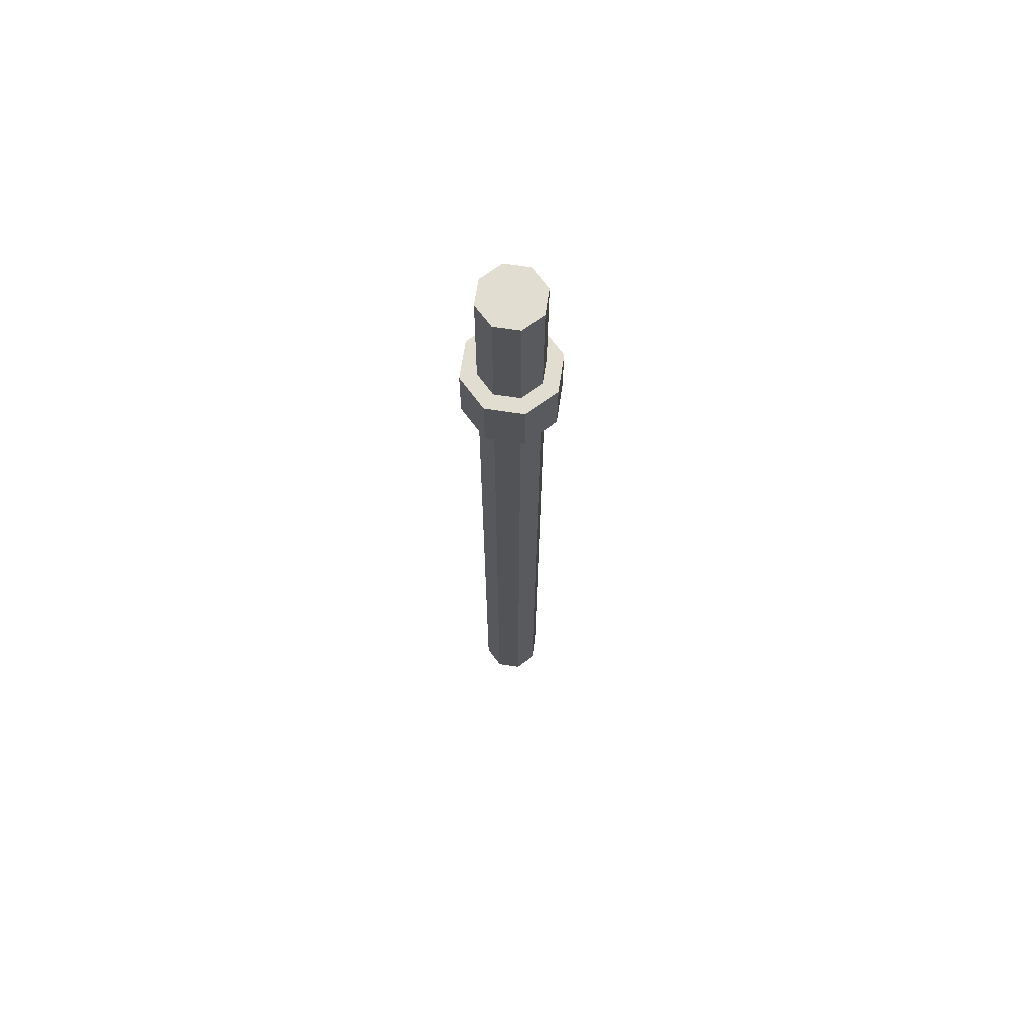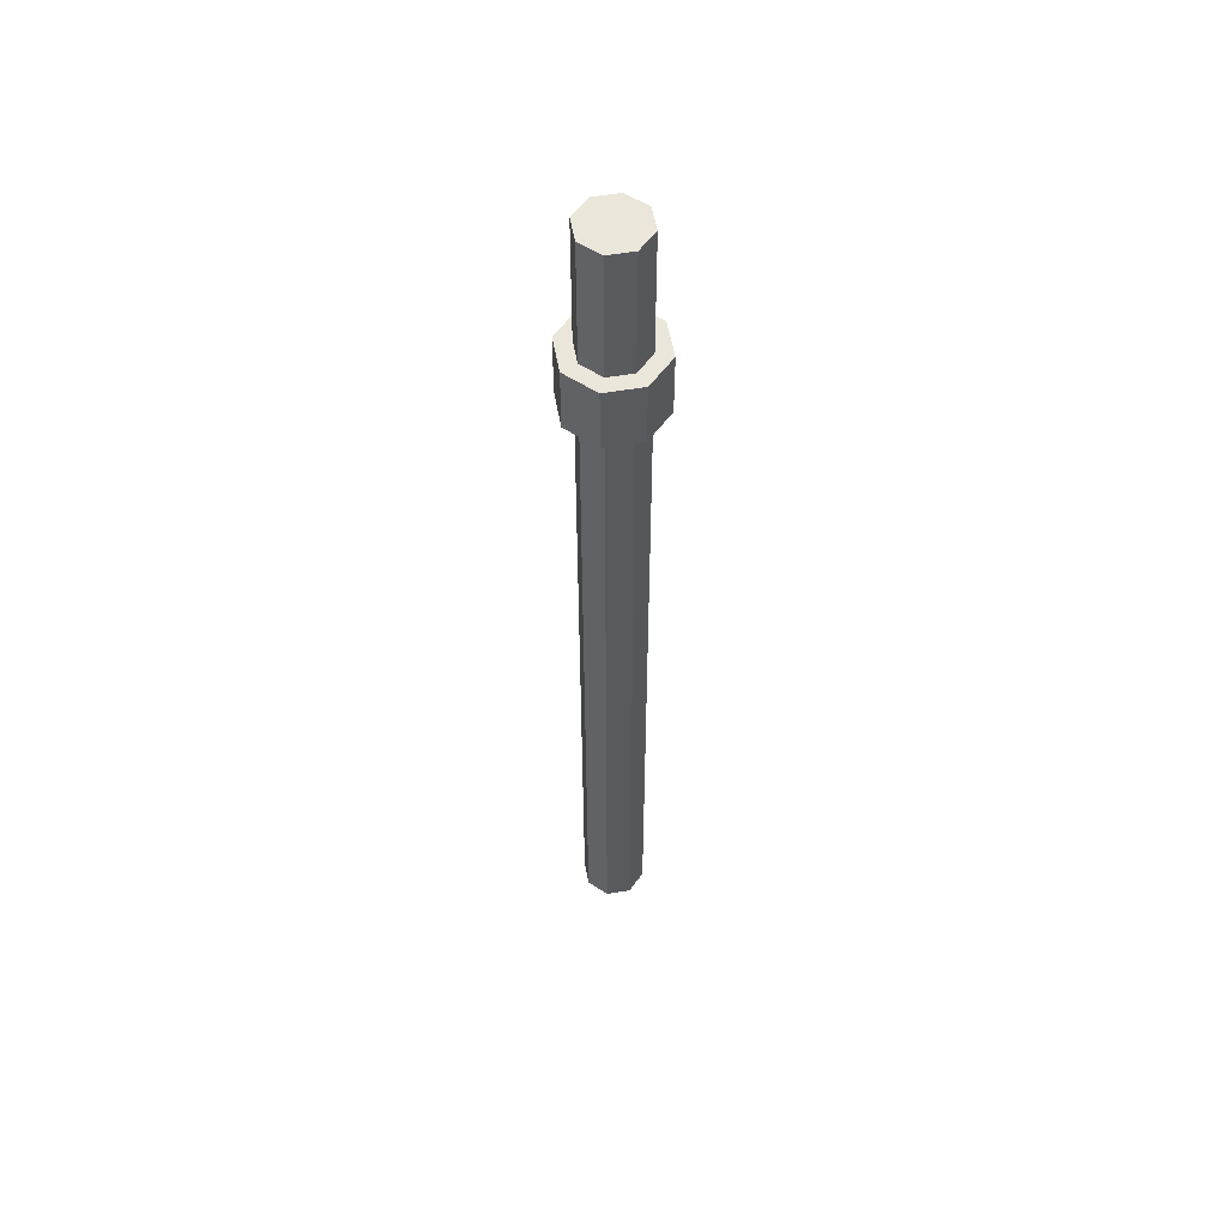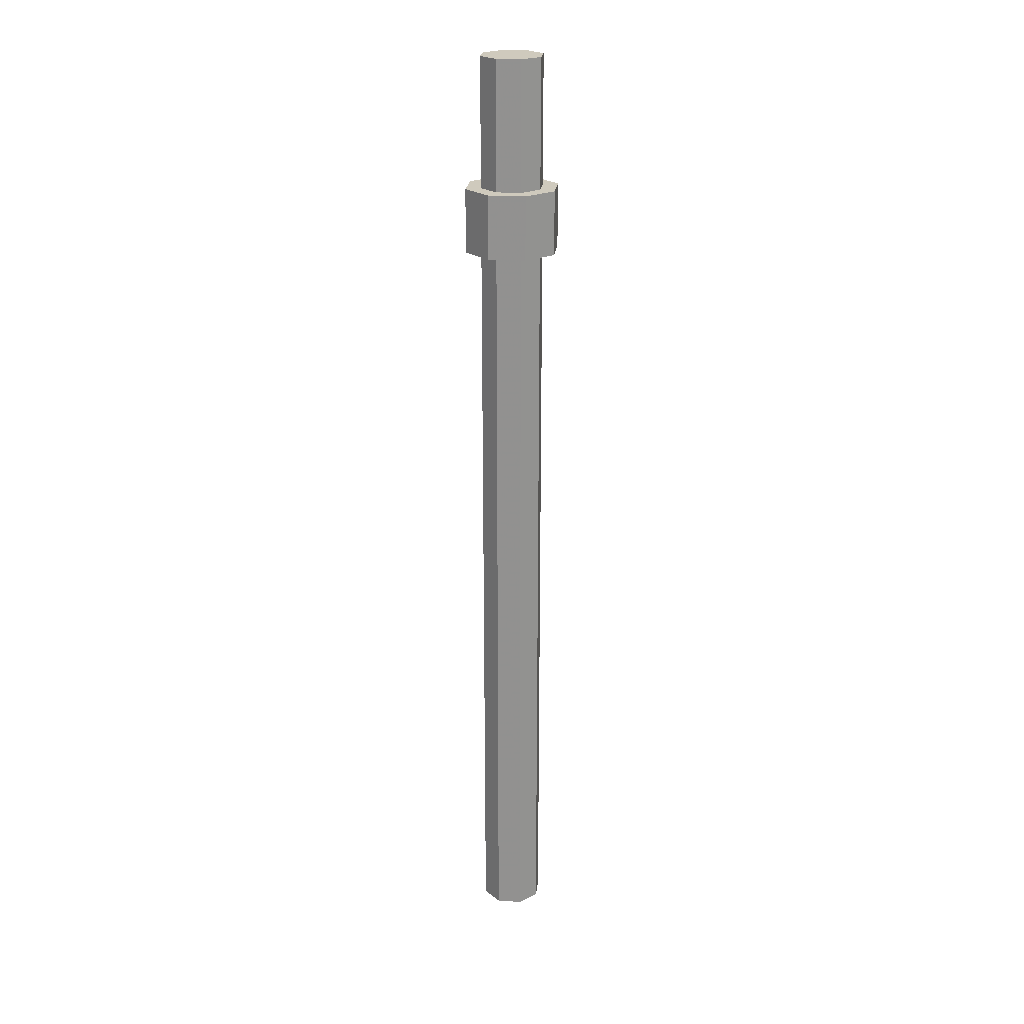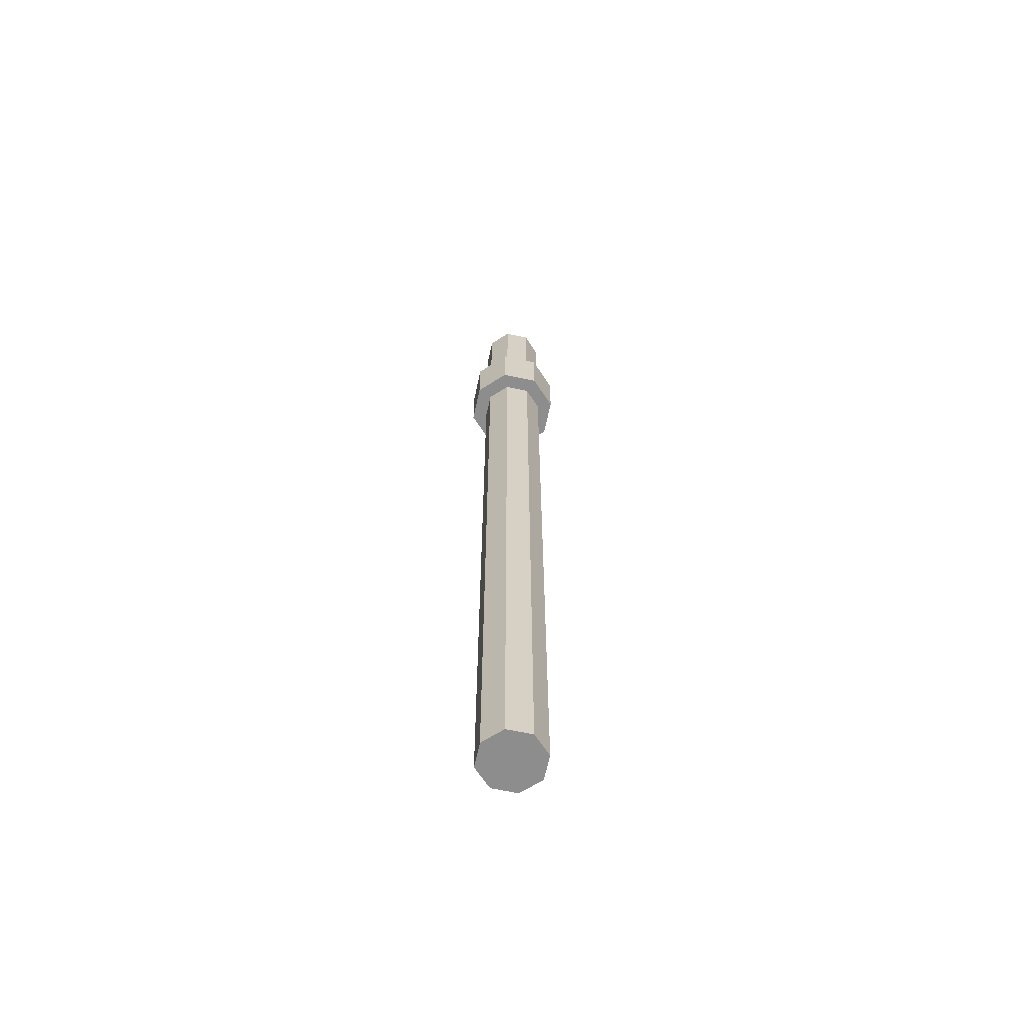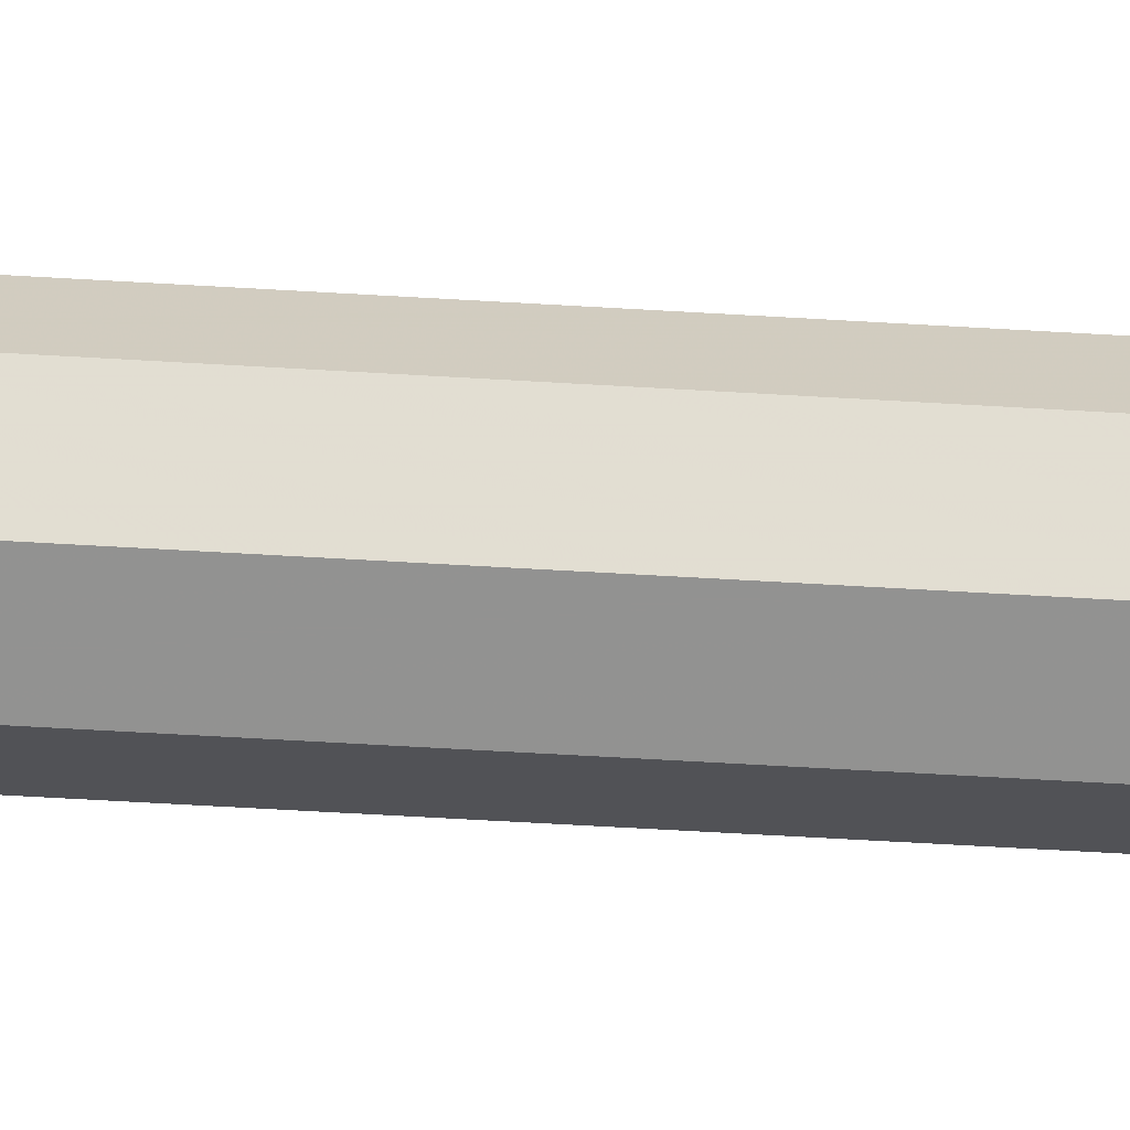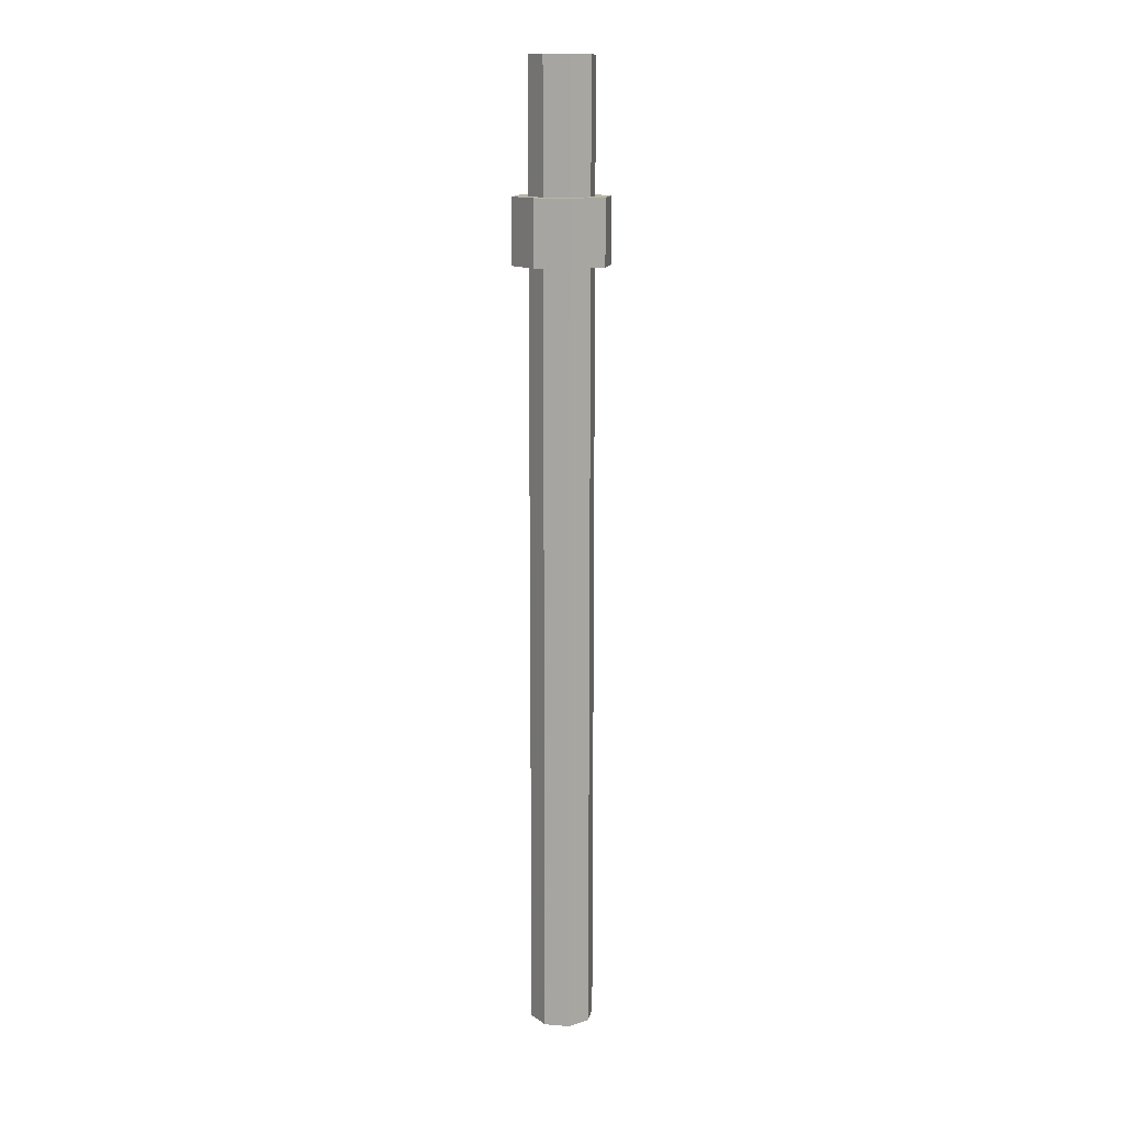
<metadata>
{"format":"obj","ext":"obj","renderer":"f3d","projection":"perspective","resolution":1024,"background":"white","views":[{"elev":68.5,"azim":166.1,"up":"+Y"},{"elev":54.9,"azim":-167.6,"up":"+Y"},{"elev":22.9,"azim":74.0,"up":"+Y"},{"elev":-64.6,"azim":-124.6,"up":"+Y"},{"elev":-43.7,"azim":85.6,"up":"+Z"},{"elev":13.5,"azim":-102.0,"up":"+Y"}]}
</metadata>
<code>
v 0 -5.2 0
v 0 -5.2 0.2
v 0.1414 -5.2 0.1414
v 0 -5.2 0
v 0.1414 -5.2 0.1414
v 0.2 -5.2 0
v 0 -5.2 0
v 0.2 -5.2 0
v 0.1414 -5.2 -0.1414
v 0 -5.2 0
v 0.1414 -5.2 -0.1414
v 0 -5.2 -0.2
v 0 -5.2 0
v 0 -5.2 -0.2
v -0.1414 -5.2 -0.1414
v 0 -5.2 0
v -0.1414 -5.2 -0.1414
v -0.2 -5.2 0
v 0 -5.2 0
v -0.2 -5.2 0
v -0.1414 -5.2 0.1414
v 0 -5.2 0
v -0.1414 -5.2 0.1414
v 0 -5.2 0.2
v 0.1414 -5.2 0.1414
v 0 -5.2 0.2
v 0 -0.4 0.2
v 0.1414 -0.4 0.1414
v 0.2 -5.2 0
v 0.1414 -5.2 0.1414
v 0.1414 -0.4 0.1414
v 0.2 -0.4 0
v 0.1414 -5.2 -0.1414
v 0.2 -5.2 0
v 0.2 -0.4 0
v 0.1414 -0.4 -0.1414
v 0 -5.2 -0.2
v 0.1414 -5.2 -0.1414
v 0.1414 -0.4 -0.1414
v 0 -0.4 -0.2
v -0.1414 -5.2 -0.1414
v 0 -5.2 -0.2
v 0 -0.4 -0.2
v -0.1414 -0.4 -0.1414
v -0.2 -5.2 0
v -0.1414 -5.2 -0.1414
v -0.1414 -0.4 -0.1414
v -0.2 -0.4 0
v -0.1414 -5.2 0.1414
v -0.2 -5.2 0
v -0.2 -0.4 0
v -0.1414 -0.4 0.1414
v 0 -5.2 0.2
v -0.1414 -5.2 0.1414
v -0.1414 -0.4 0.1414
v 0 -0.4 0.2
v 0 -0.4 0.3
v 0.2121 -0.4 0.2121
v 0.1414 -0.4 0.1414
v 0 -0.4 0.2
v 0.2121 -0.4 0.2121
v 0.3 -0.4 0
v 0.2 -0.4 0
v 0.1414 -0.4 0.1414
v 0.3 -0.4 0
v 0.2121 -0.4 -0.2121
v 0.1414 -0.4 -0.1414
v 0.2 -0.4 0
v 0.2121 -0.4 -0.2121
v 0 -0.4 -0.3
v 0 -0.4 -0.2
v 0.1414 -0.4 -0.1414
v 0 -0.4 -0.3
v -0.2121 -0.4 -0.2121
v -0.1414 -0.4 -0.1414
v 0 -0.4 -0.2
v -0.2121 -0.4 -0.2121
v -0.3 -0.4 0
v -0.2 -0.4 0
v -0.1414 -0.4 -0.1414
v -0.3 -0.4 0
v -0.2121 -0.4 0.2121
v -0.1414 -0.4 0.1414
v -0.2 -0.4 0
v -0.2121 -0.4 0.2121
v 0 -0.4 0.3
v 0 -0.4 0.2
v -0.1414 -0.4 0.1414
v 0.2121 -0.4 0.2121
v 0 -0.4 0.3
v 0 0 0.3
v 0.2121 0 0.2121
v 0.3 -0.4 0
v 0.2121 -0.4 0.2121
v 0.2121 0 0.2121
v 0.3 0 0
v 0.2121 -0.4 -0.2121
v 0.3 -0.4 0
v 0.3 0 0
v 0.2121 0 -0.2121
v 0 -0.4 -0.3
v 0.2121 -0.4 -0.2121
v 0.2121 0 -0.2121
v 0 0 -0.3
v -0.2121 -0.4 -0.2121
v 0 -0.4 -0.3
v 0 0 -0.3
v -0.2121 0 -0.2121
v -0.3 -0.4 0
v -0.2121 -0.4 -0.2121
v -0.2121 0 -0.2121
v -0.3 0 0
v -0.2121 -0.4 0.2121
v -0.3 -0.4 0
v -0.3 0 0
v -0.2121 0 0.2121
v 0 -0.4 0.3
v -0.2121 -0.4 0.2121
v -0.2121 0 0.2121
v 0 0 0.3
v 0 0 0.3
v -0.2121 0 0.2121
v -0.1414 0 0.1414
v 0 0 0.2
v -0.2121 0 0.2121
v -0.3 0 0
v -0.2 0 0
v -0.1414 0 0.1414
v -0.3 0 0
v -0.2121 0 -0.2121
v -0.1414 0 -0.1414
v -0.2 0 0
v -0.2121 0 -0.2121
v 0 0 -0.3
v 0 0 -0.2
v -0.1414 0 -0.1414
v 0 0 -0.3
v 0.2121 0 -0.2121
v 0.1414 0 -0.1414
v 0 0 -0.2
v 0.2121 0 -0.2121
v 0.3 0 0
v 0.2 0 0
v 0.1414 0 -0.1414
v 0.3 0 0
v 0.2121 0 0.2121
v 0.1414 0 0.1414
v 0.2 0 0
v 0.2121 0 0.2121
v 0 0 0.3
v 0 0 0.2
v 0.1414 0 0.1414
v 0 0.8 0
v 0 0.8 0.2
v -0.1414 0.8 0.1414
v 0 0.8 0
v -0.1414 0.8 0.1414
v -0.2 0.8 0
v 0 0.8 0
v -0.2 0.8 0
v -0.1414 0.8 -0.1414
v 0 0.8 0
v -0.1414 0.8 -0.1414
v 0 0.8 -0.2
v 0 0.8 0
v 0 0.8 -0.2
v 0.1414 0.8 -0.1414
v 0 0.8 0
v 0.1414 0.8 -0.1414
v 0.2 0.8 0
v 0 0.8 0
v 0.2 0.8 0
v 0.1414 0.8 0.1414
v 0 0.8 0
v 0.1414 0.8 0.1414
v 0 0.8 0.2
v -0.1414 0.8 0.1414
v 0 0.8 0.2
v 0 0 0.2
v -0.1414 0 0.1414
v -0.2 0.8 0
v -0.1414 0.8 0.1414
v -0.1414 0 0.1414
v -0.2 0 0
v -0.1414 0.8 -0.1414
v -0.2 0.8 0
v -0.2 0 0
v -0.1414 0 -0.1414
v 0 0.8 -0.2
v -0.1414 0.8 -0.1414
v -0.1414 0 -0.1414
v 0 0 -0.2
v 0.1414 0.8 -0.1414
v 0 0.8 -0.2
v 0 0 -0.2
v 0.1414 0 -0.1414
v 0.2 0.8 0
v 0.1414 0.8 -0.1414
v 0.1414 0 -0.1414
v 0.2 0 0
v 0.1414 0.8 0.1414
v 0.2 0.8 0
v 0.2 0 0
v 0.1414 0 0.1414
v 0 0.8 0.2
v 0.1414 0.8 0.1414
v 0.1414 0 0.1414
v 0 0 0.2
g mesh4824275
f 1 3 2
f 4 6 5
f 7 9 8
f 10 12 11
f 13 15 14
f 16 18 17
f 19 21 20
f 22 24 23
g mesh4824277
f 25 27 26
f 27 25 28
f 29 31 30
f 31 29 32
f 33 35 34
f 35 33 36
f 37 39 38
f 39 37 40
f 41 43 42
f 43 41 44
f 45 47 46
f 47 45 48
f 49 51 50
f 51 49 52
f 53 55 54
f 55 53 56
g mesh4824281
f 57 59 58
f 59 57 60
f 61 63 62
f 63 61 64
f 65 67 66
f 67 65 68
f 69 71 70
f 71 69 72
f 73 75 74
f 75 73 76
f 77 79 78
f 79 77 80
f 81 83 82
f 83 81 84
f 85 87 86
f 87 85 88
g mesh4824283
f 89 91 90
f 91 89 92
f 93 95 94
f 95 93 96
f 97 99 98
f 99 97 100
f 101 103 102
f 103 101 104
f 105 107 106
f 107 105 108
f 109 111 110
f 111 109 112
f 113 115 114
f 115 113 116
f 117 119 118
f 119 117 120
g mesh4824286
f 121 123 122
f 123 121 124
f 125 127 126
f 127 125 128
f 129 131 130
f 131 129 132
f 133 135 134
f 135 133 136
f 137 139 138
f 139 137 140
f 141 143 142
f 143 141 144
f 145 147 146
f 147 145 148
f 149 151 150
f 151 149 152
g mesh4824291
f 153 155 154
f 156 158 157
f 159 161 160
f 162 164 163
f 165 167 166
f 168 170 169
f 171 173 172
f 174 176 175
g mesh4824293
f 177 179 178
f 179 177 180
f 181 183 182
f 183 181 184
f 185 187 186
f 187 185 188
f 189 191 190
f 191 189 192
f 193 195 194
f 195 193 196
f 197 199 198
f 199 197 200
f 201 203 202
f 203 201 204
f 205 207 206
f 207 205 208

</code>
